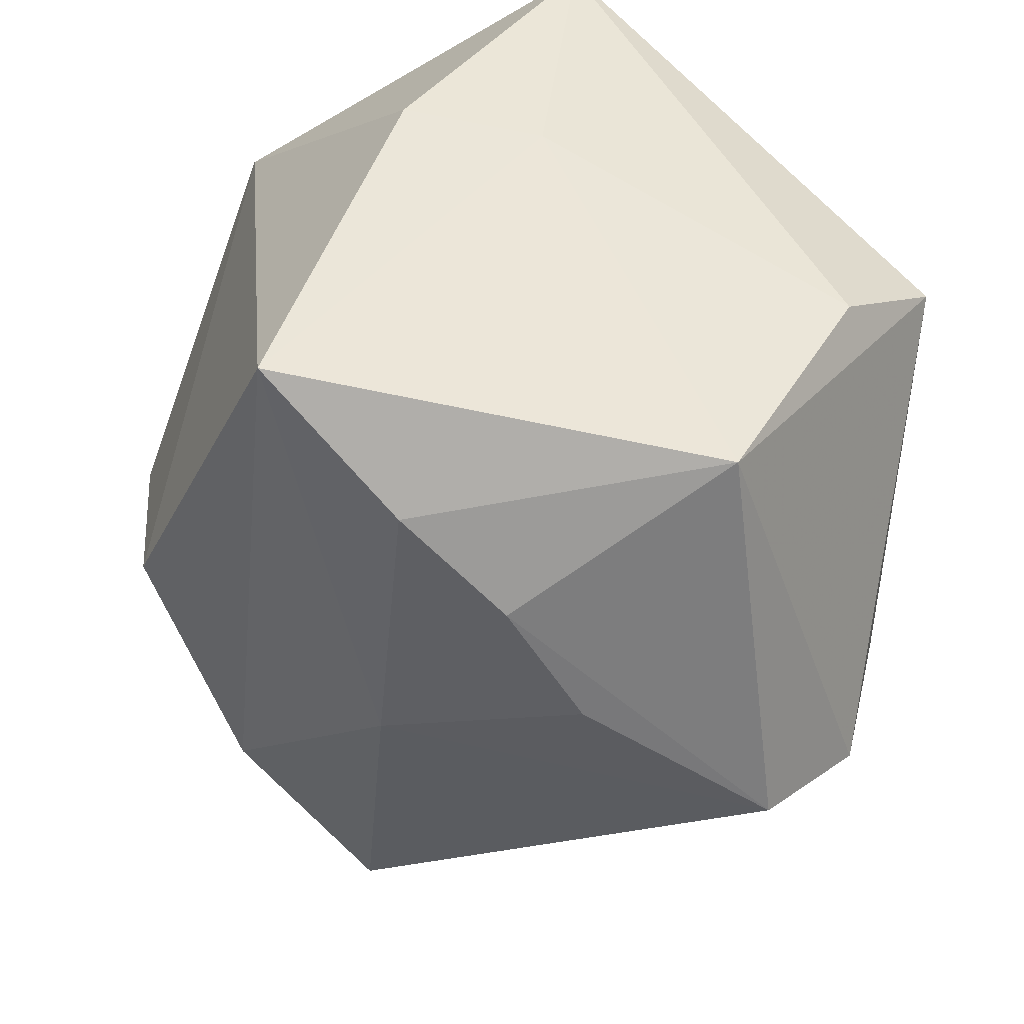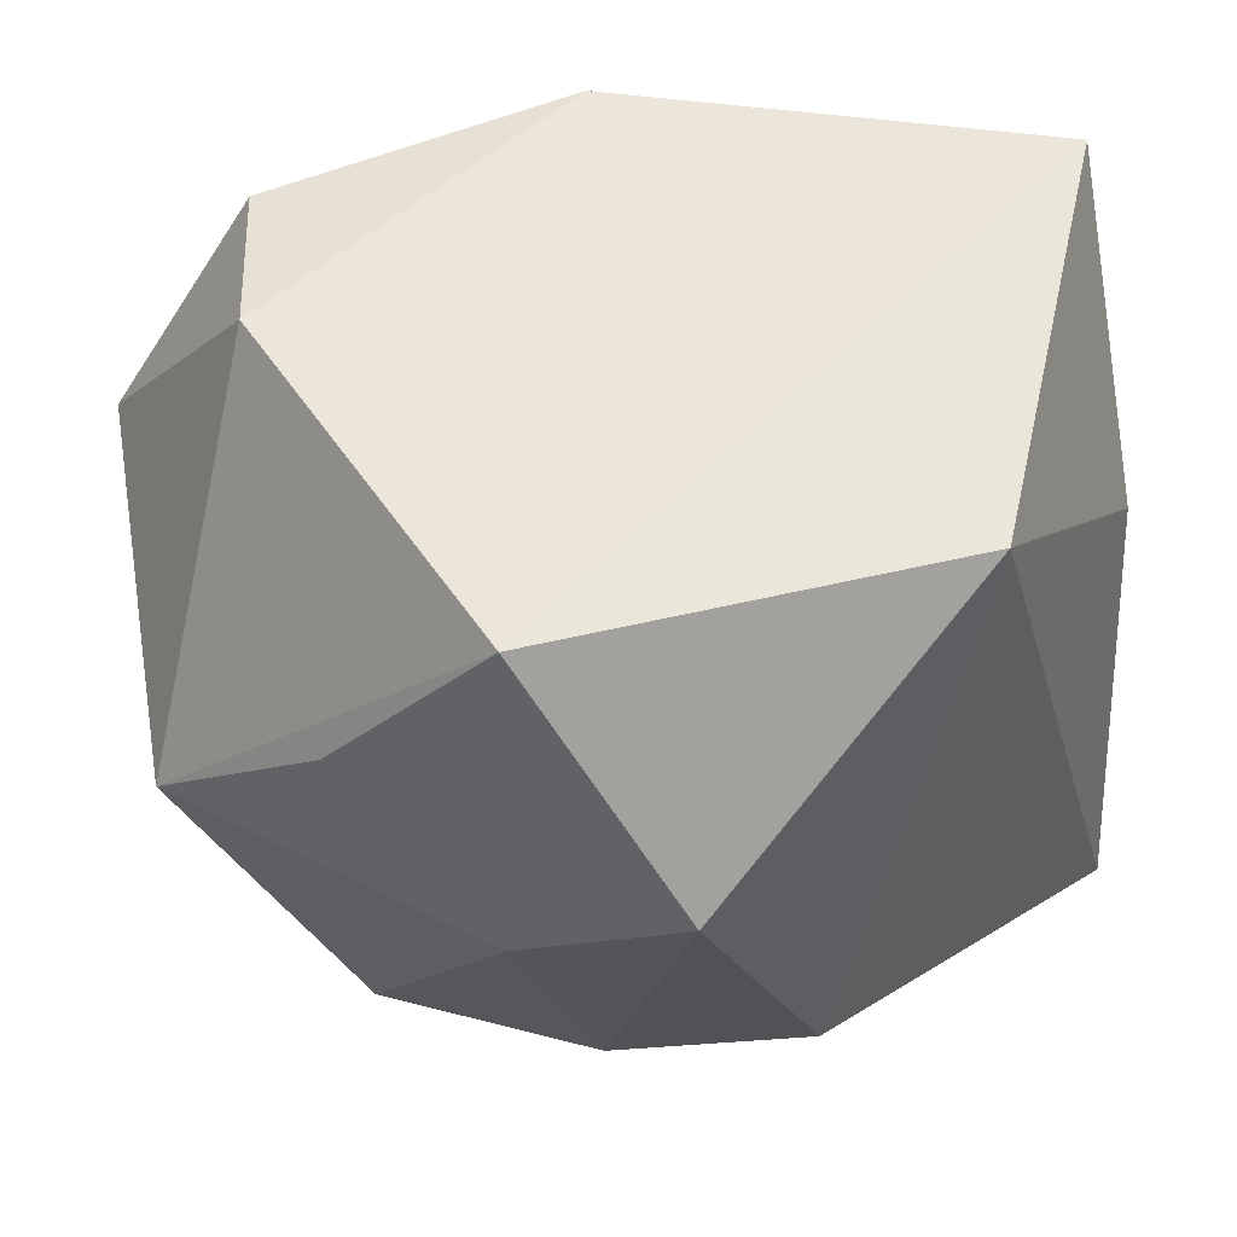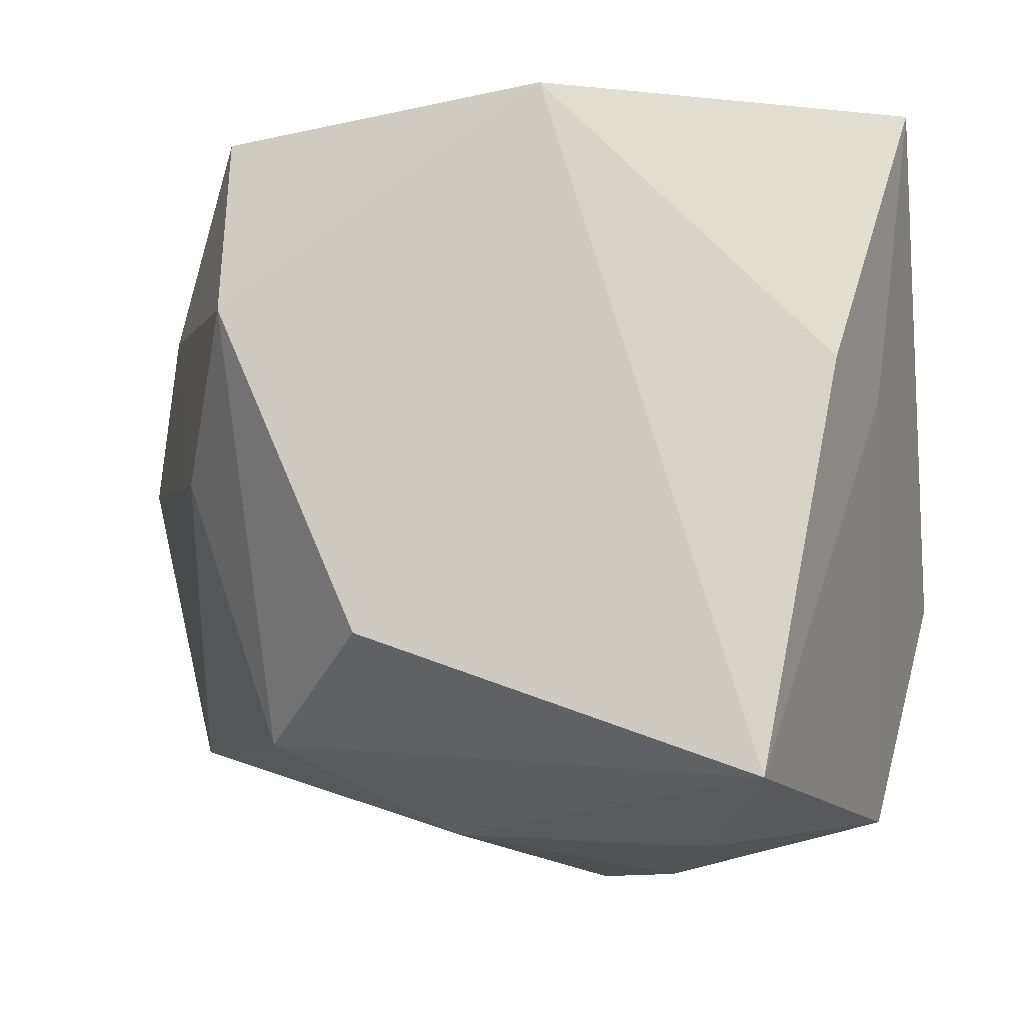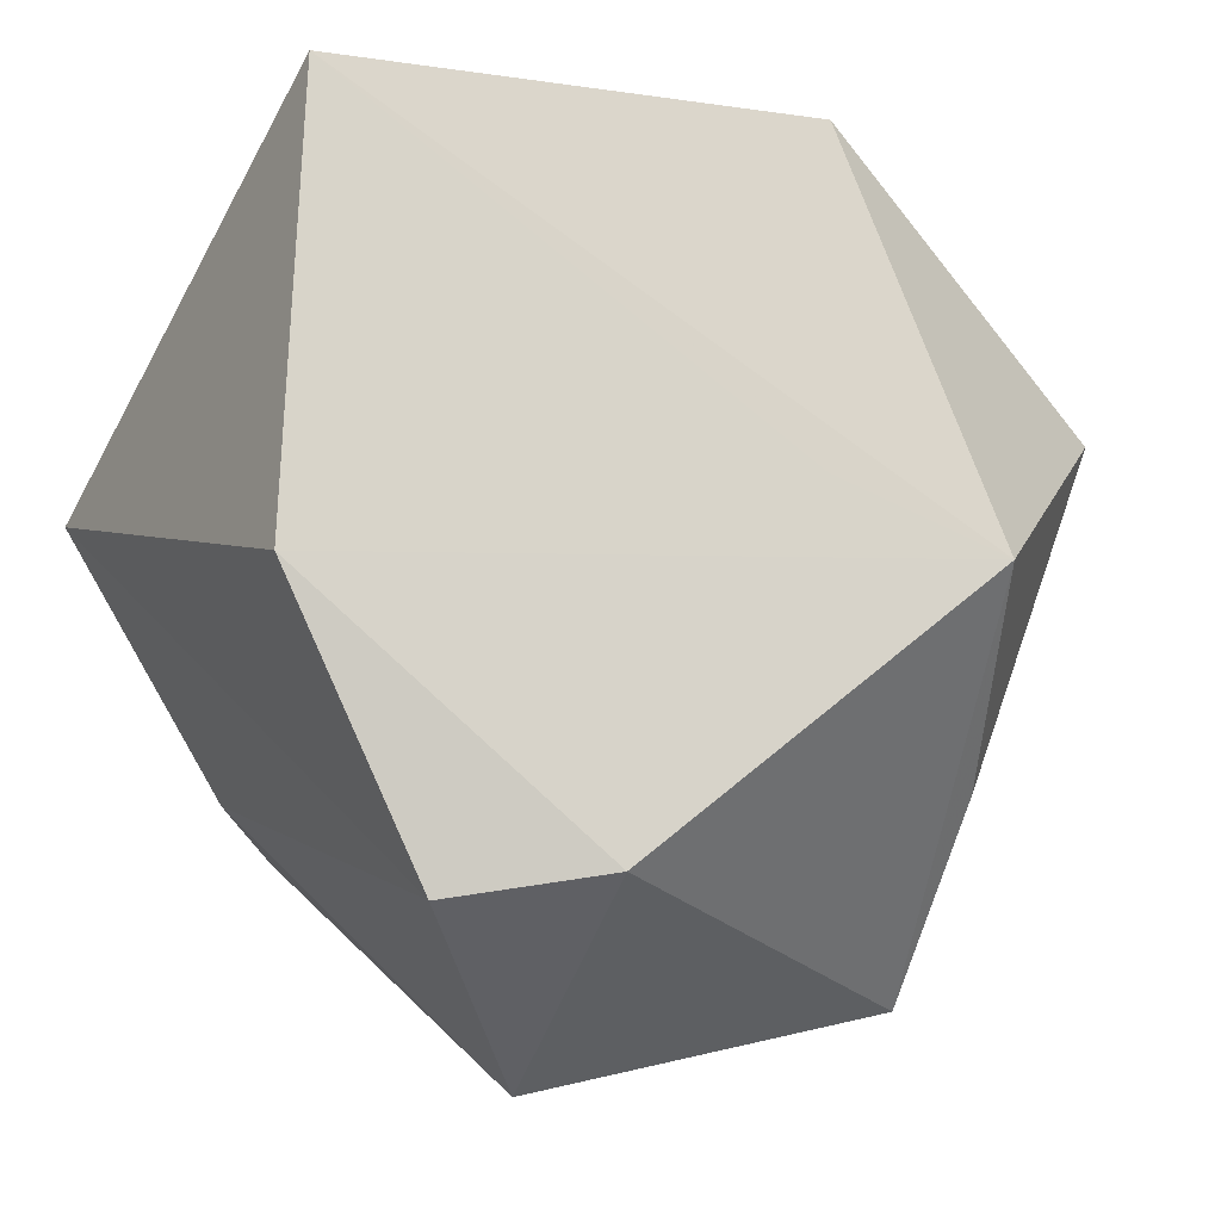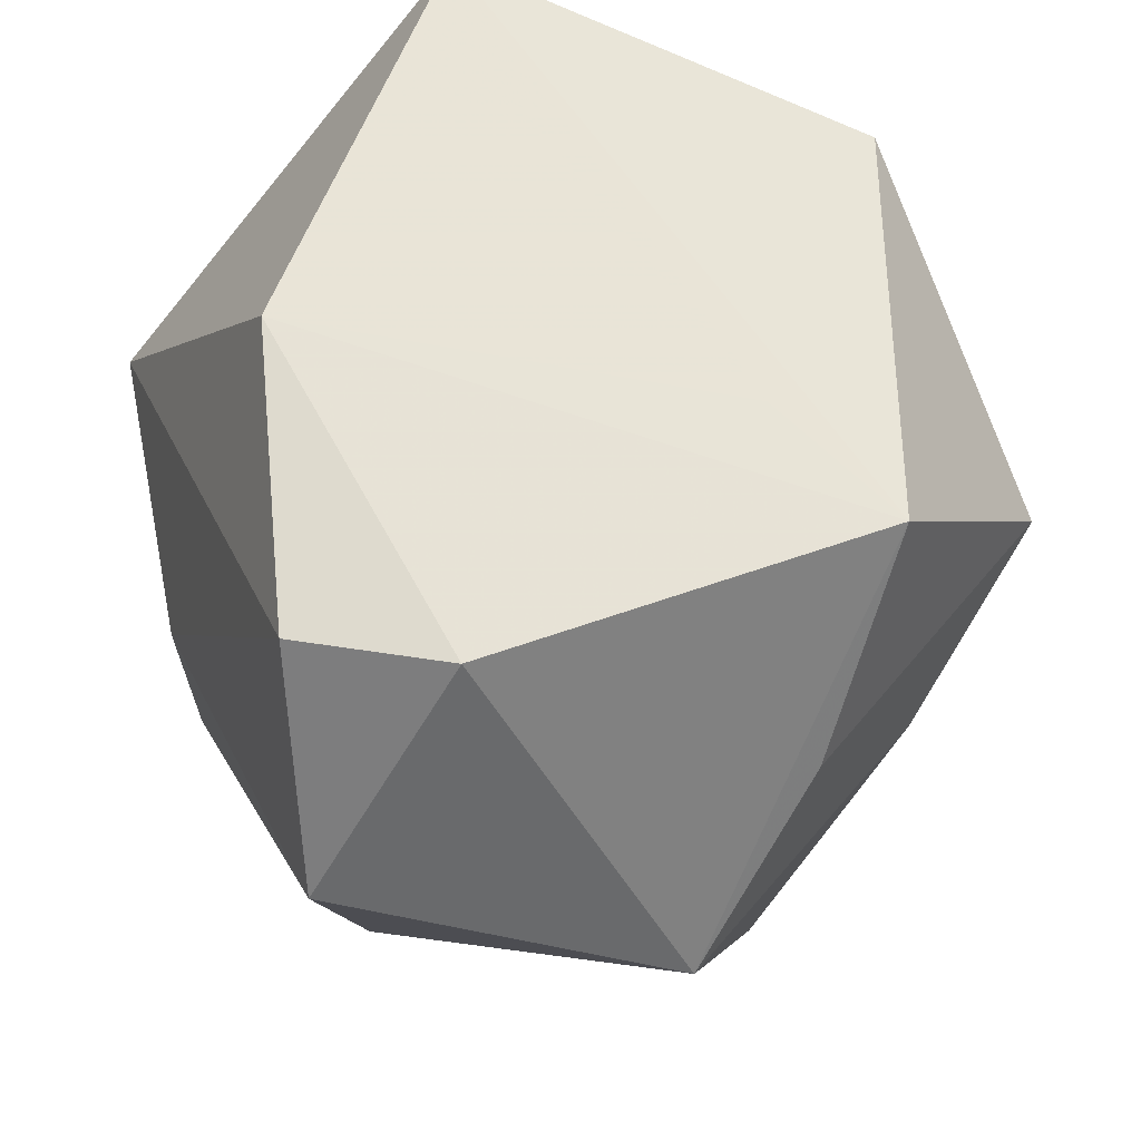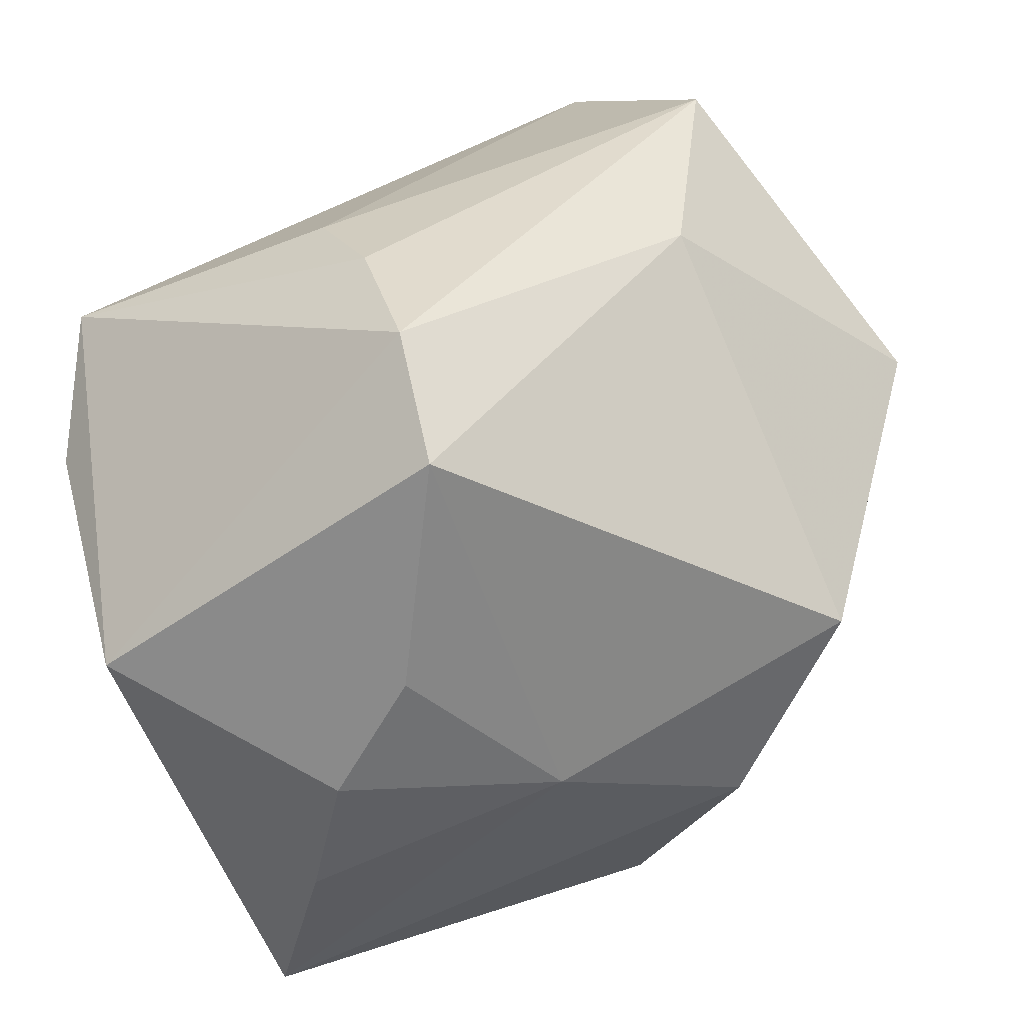
<metadata>
{"format":"obj","ext":"obj","renderer":"f3d","projection":"perspective","resolution":1024,"background":"white","views":[{"elev":-50.3,"azim":-109.7,"up":"+Y"},{"elev":53.2,"azim":141.5,"up":"+Y"},{"elev":-6.9,"azim":-168.0,"up":"+Y"},{"elev":75.3,"azim":45.7,"up":"+Y"},{"elev":61.3,"azim":64.8,"up":"+Y"},{"elev":-62.6,"azim":10.5,"up":"+Y"}]}
</metadata>
<code>
v 0.02709 -0.01116 0.03206
v 0.01136 -0.01843 -0.03782
v 0.02689 0.03547 0.02063
v 0.0151 0.0356 -0.01333
v 0.03338 -0.00166 -0.02184
v -0.04006 0.03707 -0.00827
v 0.01765 0.03399 0.03302
v -0.01056 0.03707 0.02282
v -0.00567 -0.04224 0.003791
v 0.03045 0.03508 -0.0189
v -0.03679 -0.001611 0.03079
v 0.04799 0.001189 0.008463
v -0.006281 0.03496 -0.03535
v 0.03667 -0.02883 -0.004732
v -0.00858 -0.007098 0.03793
v -0.01988 -0.0387 -0.01945
v 0.001156 -0.04158 0.02614
v 0.006665 -0.03768 -0.0127
v 0.02552 0.01351 -0.03718
v -0.0397 -0.01278 0.01947
v -0.02729 -0.03217 -0.03546
v 0.02378 -0.02854 -0.02277
v -0.0349 -0.03641 0.007919
v 0.03109 0.01237 0.03793
v -0.003682 -0.01768 0.03793
v 0.04028 0.0161 -0.007049
v -0.01467 -0.04169 -0.007137
v -9.751e-05 -0.03202 0.0355
v -0.03683 0.006514 -0.01125
v -0.03374 0.008749 -0.02515
f 6 10 13
f 2 21 13
f 12 10 3
f 3 24 12
f 7 24 3
f 22 21 2
f 6 11 8
f 8 11 7
f 7 3 8
f 8 3 10
f 20 11 6
f 12 24 1
f 1 14 12
f 17 14 1
f 6 13 30
f 30 13 21
f 19 22 2
f 2 13 19
f 19 13 10
f 18 14 17
f 18 22 14
f 21 22 18
f 4 10 6
f 6 8 4
f 4 8 10
f 29 20 6
f 6 30 29
f 29 30 21
f 11 20 23
f 23 29 21
f 20 29 23
f 28 25 11
f 28 23 17
f 11 23 28
f 17 1 28
f 28 1 24
f 24 25 28
f 15 24 7
f 15 25 24
f 7 11 15
f 11 25 15
f 26 10 12
f 26 19 10
f 12 14 5
f 5 26 12
f 19 26 5
f 14 22 5
f 22 19 5
f 17 23 27
f 16 23 21
f 16 27 23
f 21 18 16
f 18 27 16
f 9 18 17
f 17 27 9
f 9 27 18

</code>
